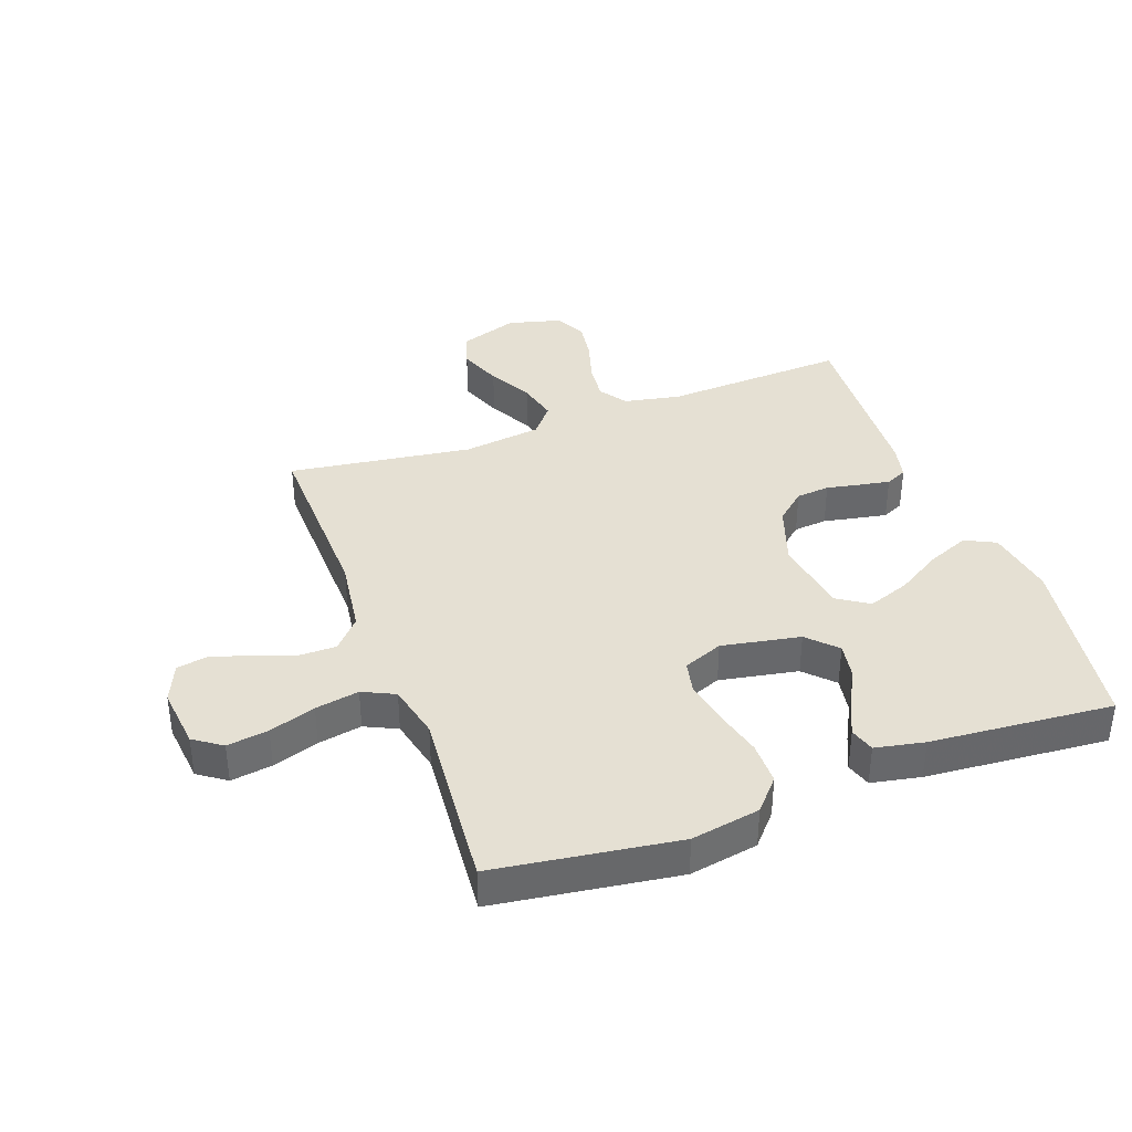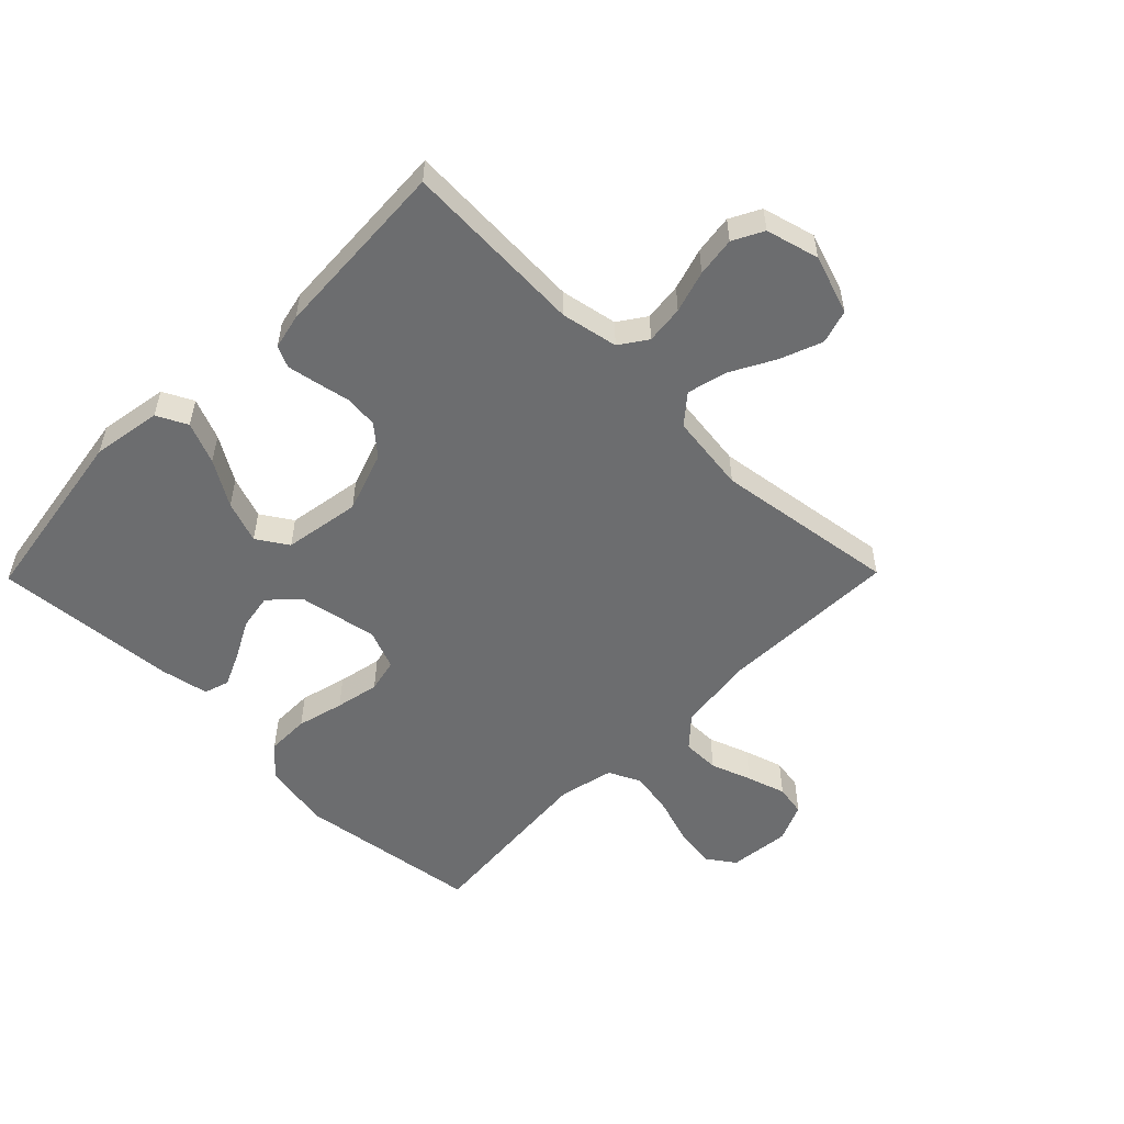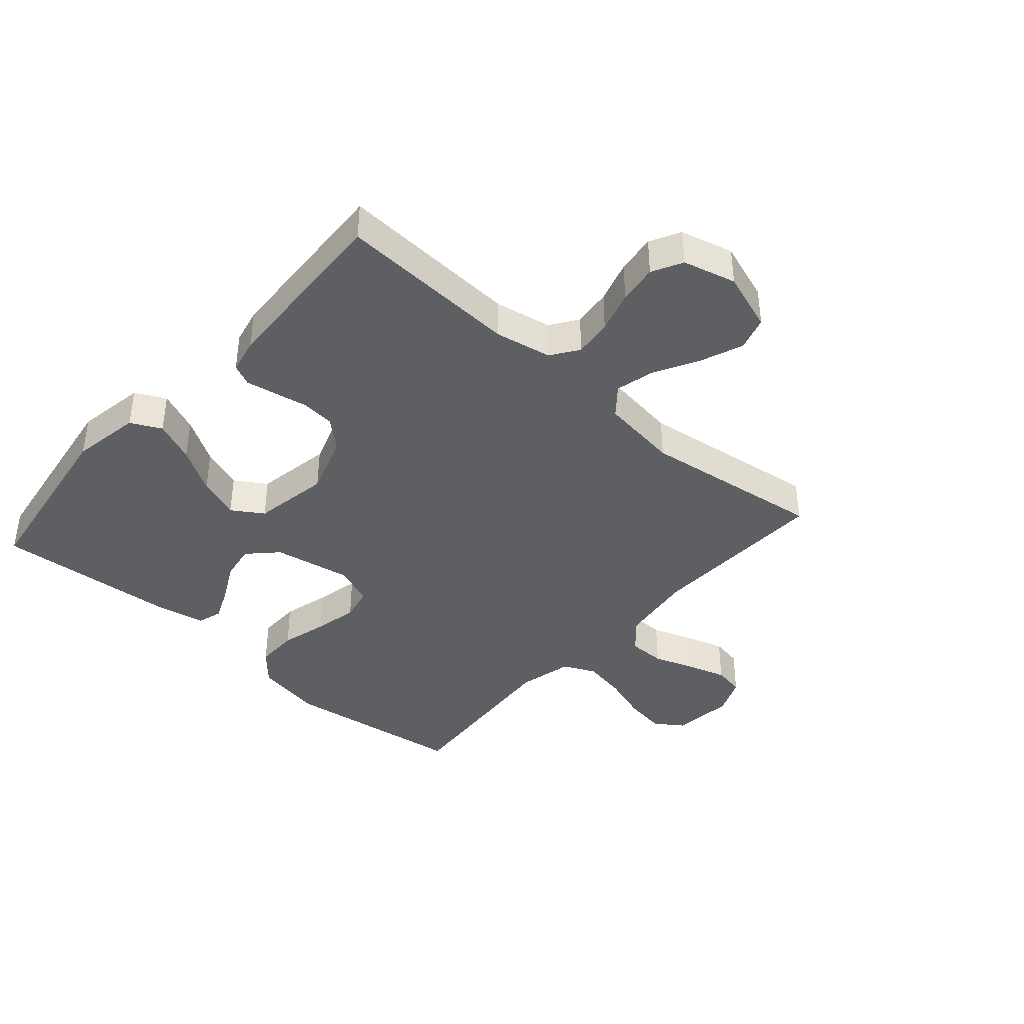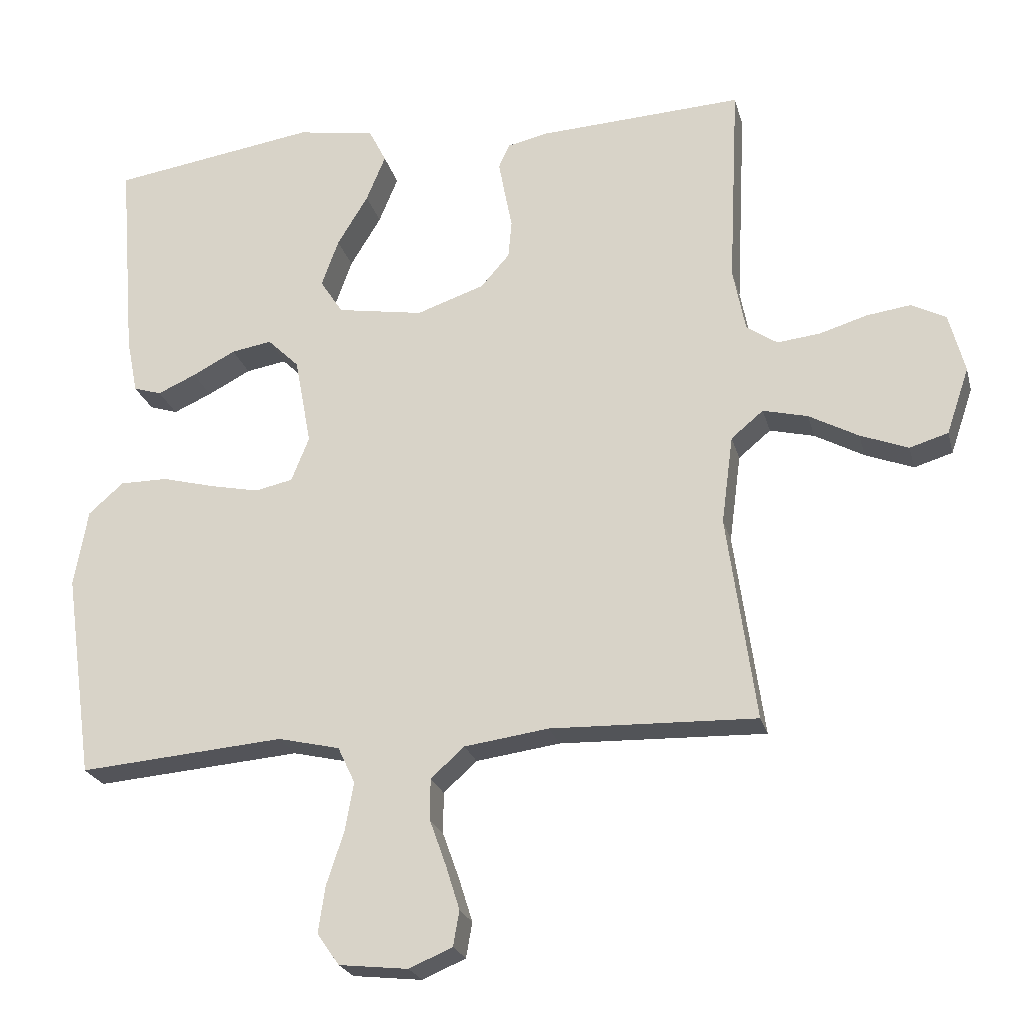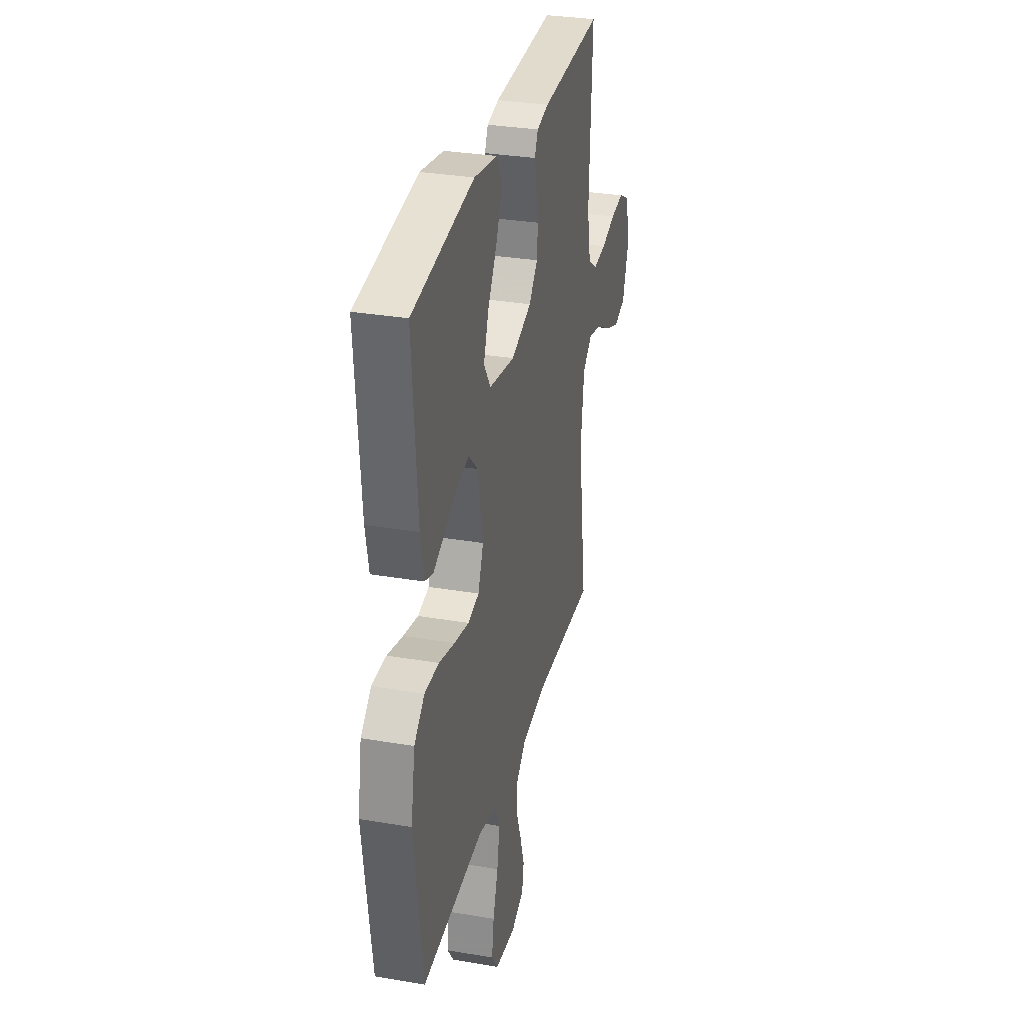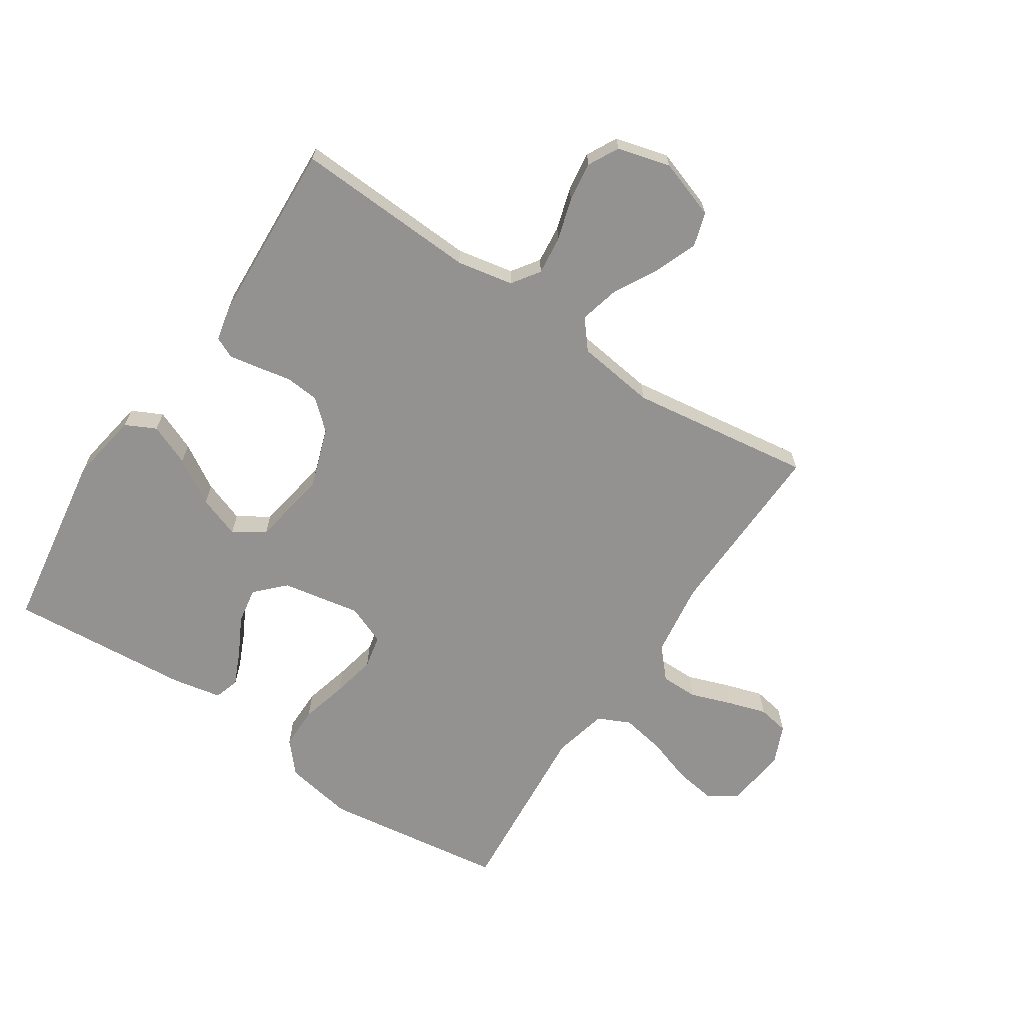
<metadata>
{"format":"obj","ext":"obj","renderer":"f3d","projection":"perspective","resolution":1024,"background":"white","views":[{"elev":38.1,"azim":-110.0,"up":"+Y"},{"elev":-53.9,"azim":45.5,"up":"+Y"},{"elev":-40.3,"azim":48.4,"up":"+Y"},{"elev":-23.2,"azim":13.9,"up":"+Z"},{"elev":31.2,"azim":-76.3,"up":"+Z"},{"elev":-66.4,"azim":56.4,"up":"+Y"}]}
</metadata>
<code>
v -0.5 0.07 0.5
v -0.2 0.07 0.546
v -0.086 0.07 0.527
v -0.061 0.07 0.477
v -0.089 0.07 0.409
v -0.134 0.07 0.335
v -0.159 0.07 0.266
v -0.126 0.07 0.215
v 0 0.07 0.194
v 0.099 0.07 0.228
v 0.141 0.07 0.276
v 0.146 0.07 0.331
v 0.135 0.07 0.387
v 0.126 0.07 0.436
v 0.142 0.07 0.471
v 0.2 0.07 0.484
v 0.5 0.07 0.5
v 0.485 0.07 0.2
v 0.503 0.07 0.107
v 0.548 0.07 0.076
v 0.611 0.07 0.083
v 0.68 0.07 0.104
v 0.745 0.07 0.113
v 0.795 0.07 0.087
v 0.818 0.07 0
v 0.785 0.07 -0.097
v 0.729 0.07 -0.114
v 0.659 0.07 -0.087
v 0.587 0.07 -0.048
v 0.522 0.07 -0.032
v 0.475 0.07 -0.071
v 0.458 0.07 -0.2
v 0.5 0.07 -0.5
v 0.2 0.07 -0.491
v 0.077 0.07 -0.508
v 0.028 0.07 -0.552
v 0.028 0.07 -0.613
v 0.052 0.07 -0.68
v 0.072 0.07 -0.744
v 0.063 0.07 -0.795
v 0 0.07 -0.822
v -0.101 0.07 -0.811
v -0.133 0.07 -0.765
v -0.123 0.07 -0.697
v -0.098 0.07 -0.621
v -0.085 0.07 -0.549
v -0.11 0.07 -0.496
v -0.2 0.07 -0.475
v -0.5 0.07 -0.5
v -0.542 0.07 -0.2
v -0.522 0.07 -0.087
v -0.471 0.07 -0.042
v -0.401 0.07 -0.042
v -0.324 0.07 -0.062
v -0.252 0.07 -0.077
v -0.197 0.07 -0.065
v -0.171 0.07 0
v -0.195 0.07 0.129
v -0.241 0.07 0.174
v -0.3 0.07 0.164
v -0.363 0.07 0.131
v -0.419 0.07 0.106
v -0.46 0.07 0.119
v -0.476 0.07 0.2
v -0.5 0 0.5
v -0.2 0 0.546
v -0.086 0 0.527
v -0.061 0 0.477
v -0.089 0 0.409
v -0.134 0 0.335
v -0.159 0 0.266
v -0.126 0 0.215
v 0 0 0.194
v 0.099 0 0.228
v 0.141 0 0.276
v 0.146 0 0.331
v 0.135 0 0.387
v 0.126 0 0.436
v 0.142 0 0.471
v 0.2 0 0.484
v 0.5 0 0.5
v 0.485 0 0.2
v 0.503 0 0.107
v 0.548 0 0.076
v 0.611 0 0.083
v 0.68 0 0.104
v 0.745 0 0.113
v 0.795 0 0.087
v 0.818 0 0
v 0.785 0 -0.097
v 0.729 0 -0.114
v 0.659 0 -0.087
v 0.587 0 -0.048
v 0.522 0 -0.032
v 0.475 0 -0.071
v 0.458 0 -0.2
v 0.5 0 -0.5
v 0.2 0 -0.491
v 0.077 0 -0.508
v 0.028 0 -0.552
v 0.028 0 -0.613
v 0.052 0 -0.68
v 0.072 0 -0.744
v 0.063 0 -0.795
v 0 0 -0.822
v -0.101 0 -0.811
v -0.133 0 -0.765
v -0.123 0 -0.697
v -0.098 0 -0.621
v -0.085 0 -0.549
v -0.11 0 -0.496
v -0.2 0 -0.475
v -0.5 0 -0.5
v -0.542 0 -0.2
v -0.522 0 -0.087
v -0.471 0 -0.042
v -0.401 0 -0.042
v -0.324 0 -0.062
v -0.252 0 -0.077
v -0.197 0 -0.065
v -0.171 0 0
v -0.195 0 0.129
v -0.241 0 0.174
v -0.3 0 0.164
v -0.363 0 0.131
v -0.419 0 0.106
v -0.46 0 0.119
v -0.476 0 0.2
f 60 61 62 63
f 60 63 64 1
f 51 52 53 54
f 51 54 55
f 48 49 50 51
f 47 48 51 55
f 46 47 55 56
f 42 43 44 45
f 42 45 46
f 41 42 46
f 37 38 39 40
f 37 40 41 46
f 32 33 34
f 31 32 34 35
f 26 27 28 29
f 24 25 26 29
f 24 29 30
f 21 22 23 24
f 20 21 24 30
f 19 20 30 31
f 15 16 17 18
f 12 13 14 15
f 12 15 18 19
f 3 4 5 6
f 3 6 7
f 2 3 7
f 59 60 1 2
f 58 59 2 7
f 57 58 7 8
f 37 46 56 57
f 36 37 57 8
f 35 36 8 9
f 31 35 9 10
f 11 12 19 31
f 10 11 31
f 127 126 125 124
f 65 128 127 124
f 118 117 116 115
f 119 118 115
f 115 114 113 112
f 119 115 112 111
f 120 119 111 110
f 109 108 107 106
f 110 109 106
f 110 106 105
f 104 103 102 101
f 110 105 104 101
f 98 97 96
f 99 98 96 95
f 93 92 91 90
f 93 90 89 88
f 94 93 88
f 88 87 86 85
f 94 88 85 84
f 95 94 84 83
f 82 81 80 79
f 79 78 77 76
f 83 82 79 76
f 70 69 68 67
f 71 70 67
f 71 67 66
f 66 65 124 123
f 71 66 123 122
f 72 71 122 121
f 121 120 110 101
f 72 121 101 100
f 73 72 100 99
f 74 73 99 95
f 95 83 76 75
f 95 75 74
f 1 65 66 2
f 2 66 67 3
f 3 67 68 4
f 4 68 69 5
f 5 69 70 6
f 6 70 71 7
f 7 71 72 8
f 8 72 73 9
f 9 73 74 10
f 10 74 75 11
f 11 75 76 12
f 12 76 77 13
f 13 77 78 14
f 14 78 79 15
f 15 79 80 16
f 16 80 81 17
f 17 81 82 18
f 18 82 83 19
f 19 83 84 20
f 20 84 85 21
f 21 85 86 22
f 22 86 87 23
f 23 87 88 24
f 24 88 89 25
f 25 89 90 26
f 26 90 91 27
f 27 91 92 28
f 28 92 93 29
f 29 93 94 30
f 30 94 95 31
f 31 95 96 32
f 32 96 97 33
f 33 97 98 34
f 34 98 99 35
f 35 99 100 36
f 36 100 101 37
f 37 101 102 38
f 38 102 103 39
f 39 103 104 40
f 40 104 105 41
f 41 105 106 42
f 42 106 107 43
f 43 107 108 44
f 44 108 109 45
f 45 109 110 46
f 46 110 111 47
f 47 111 112 48
f 48 112 113 49
f 49 113 114 50
f 50 114 115 51
f 51 115 116 52
f 52 116 117 53
f 53 117 118 54
f 54 118 119 55
f 55 119 120 56
f 56 120 121 57
f 57 121 122 58
f 58 122 123 59
f 59 123 124 60
f 60 124 125 61
f 61 125 126 62
f 62 126 127 63
f 63 127 128 64
f 64 128 65 1

</code>
